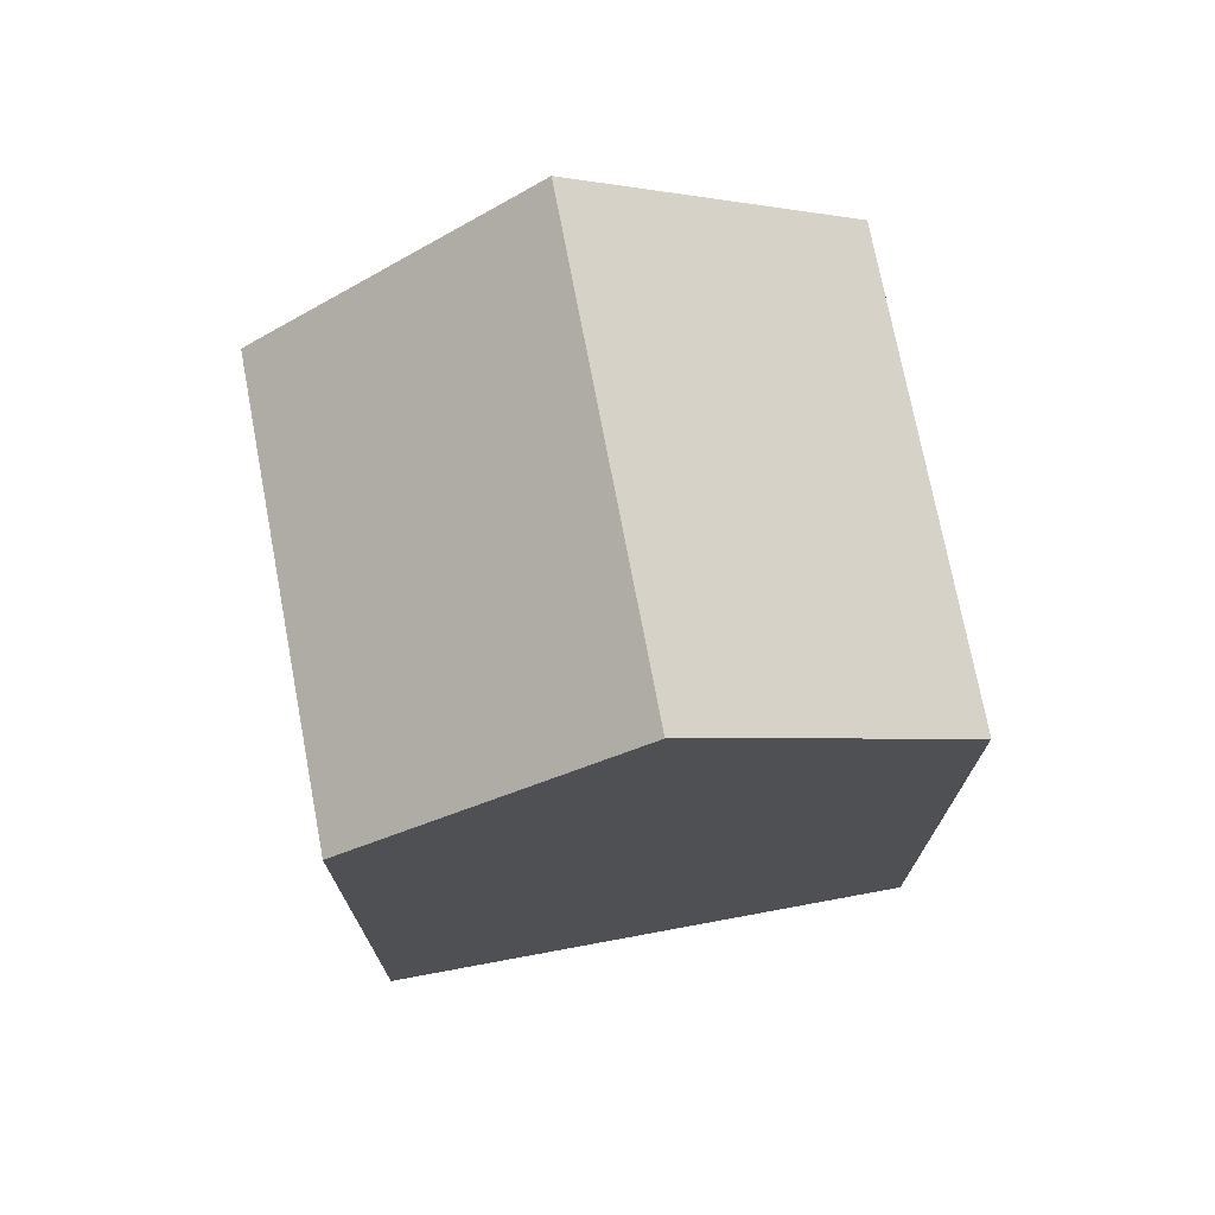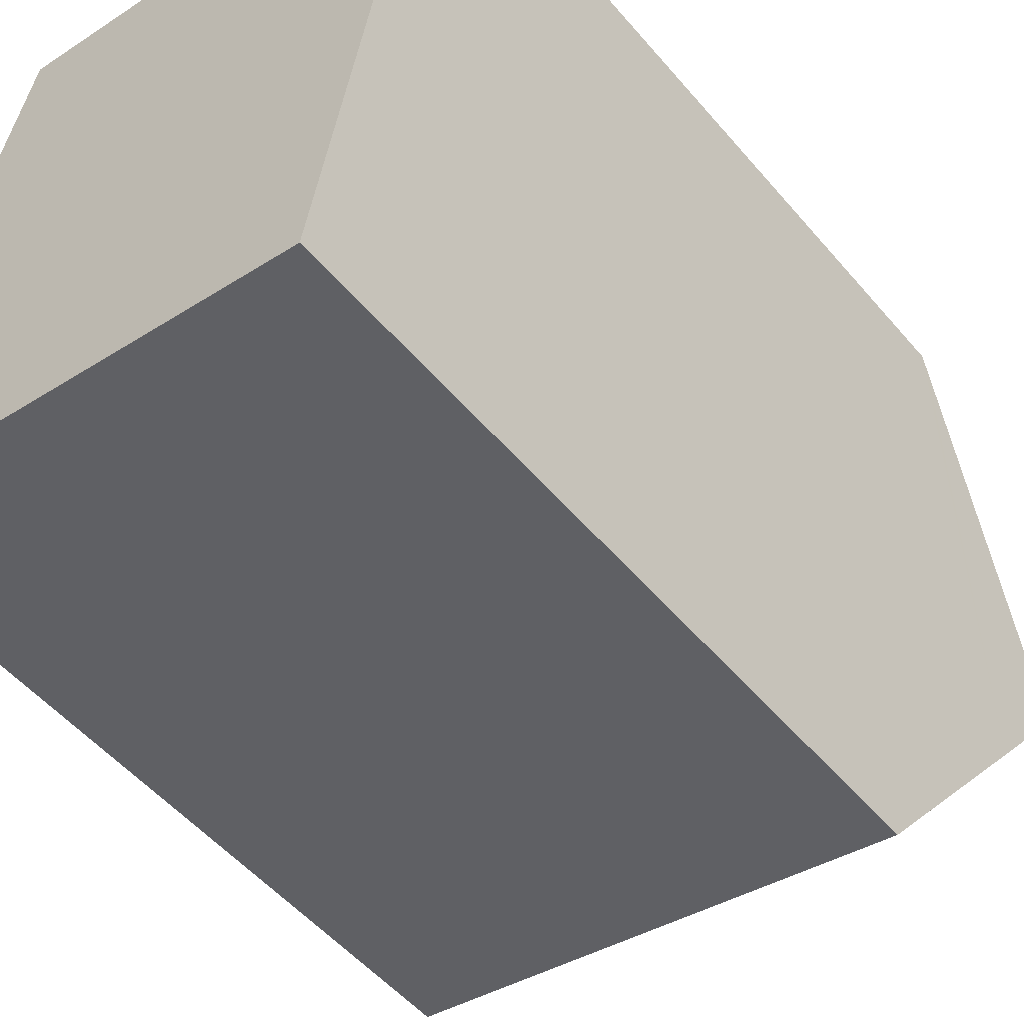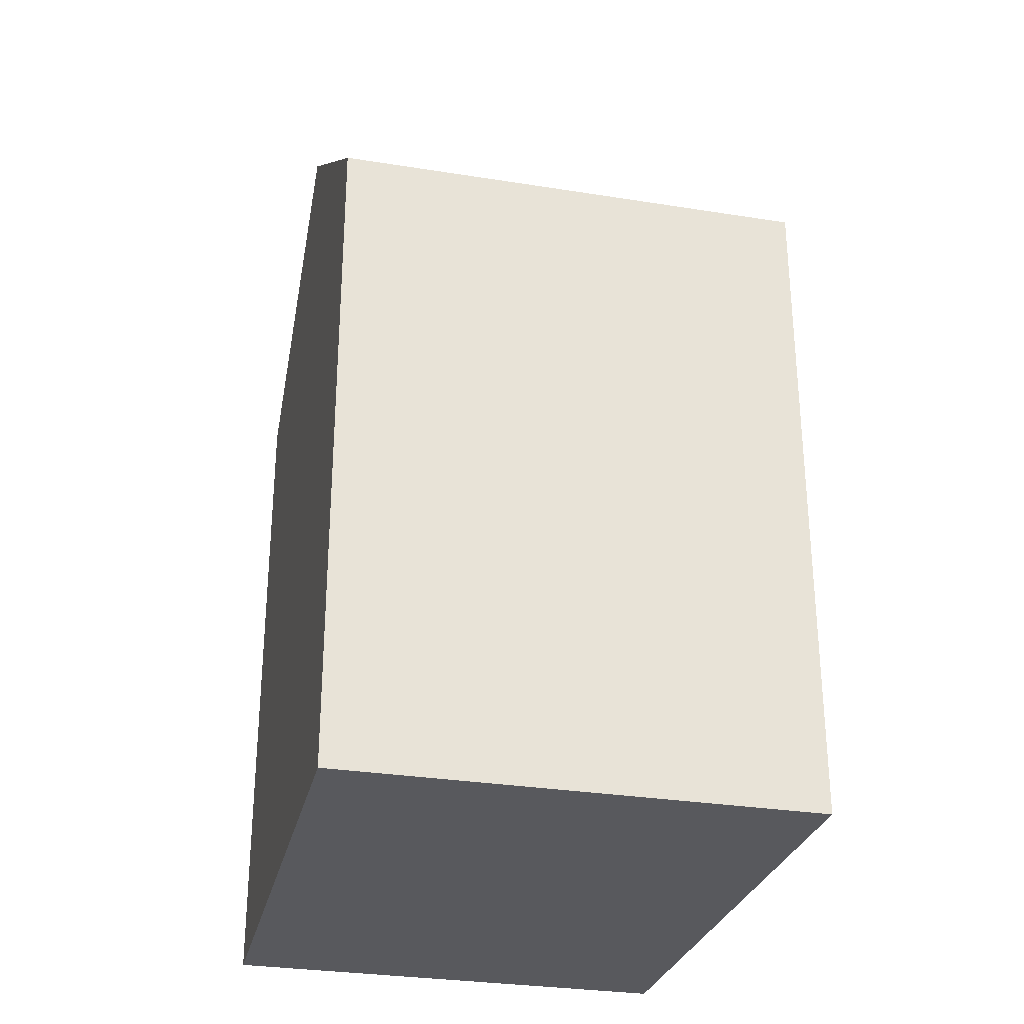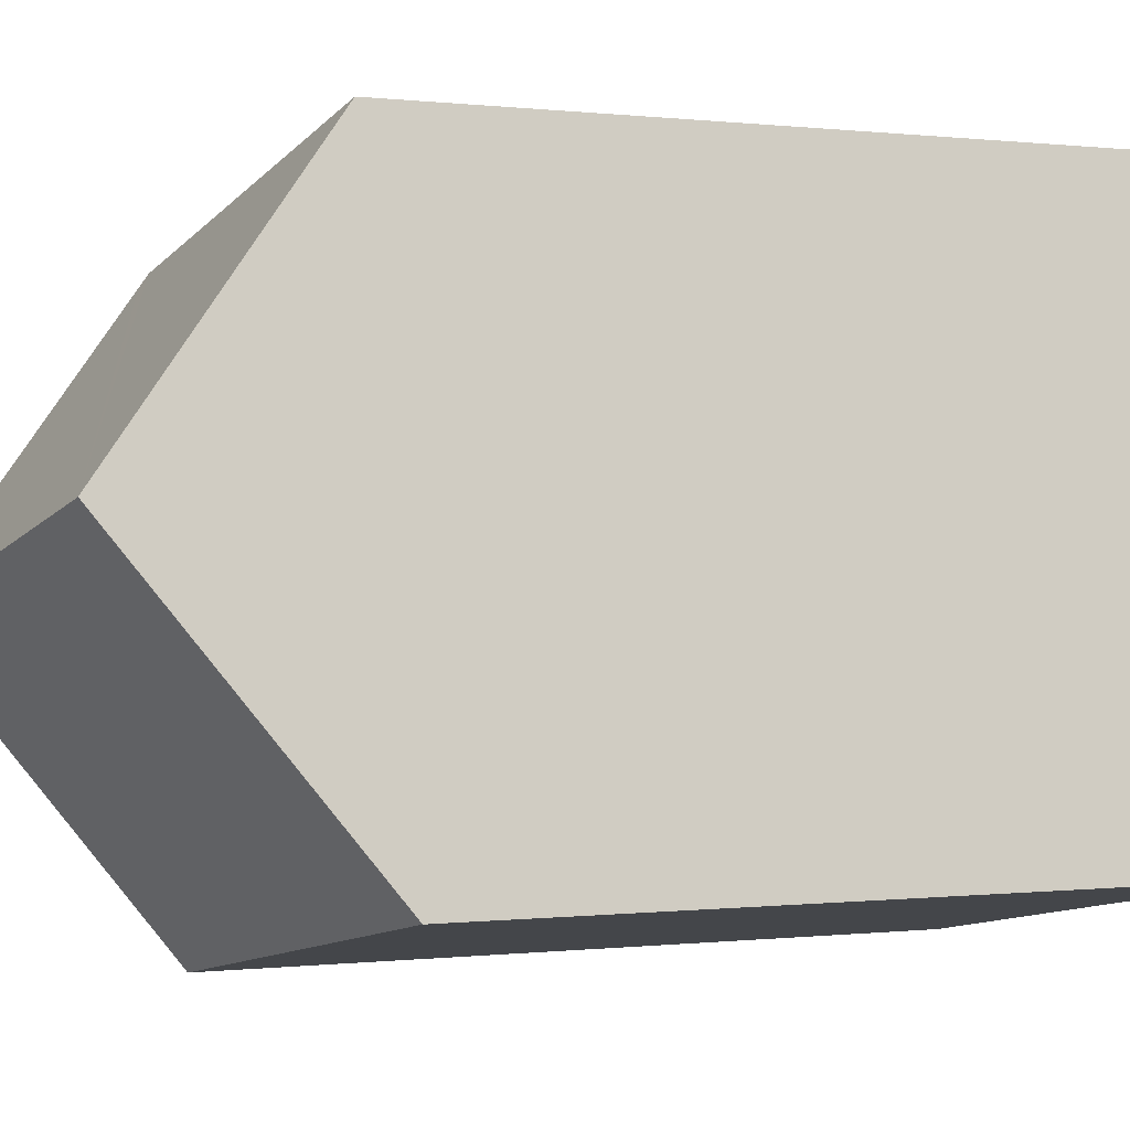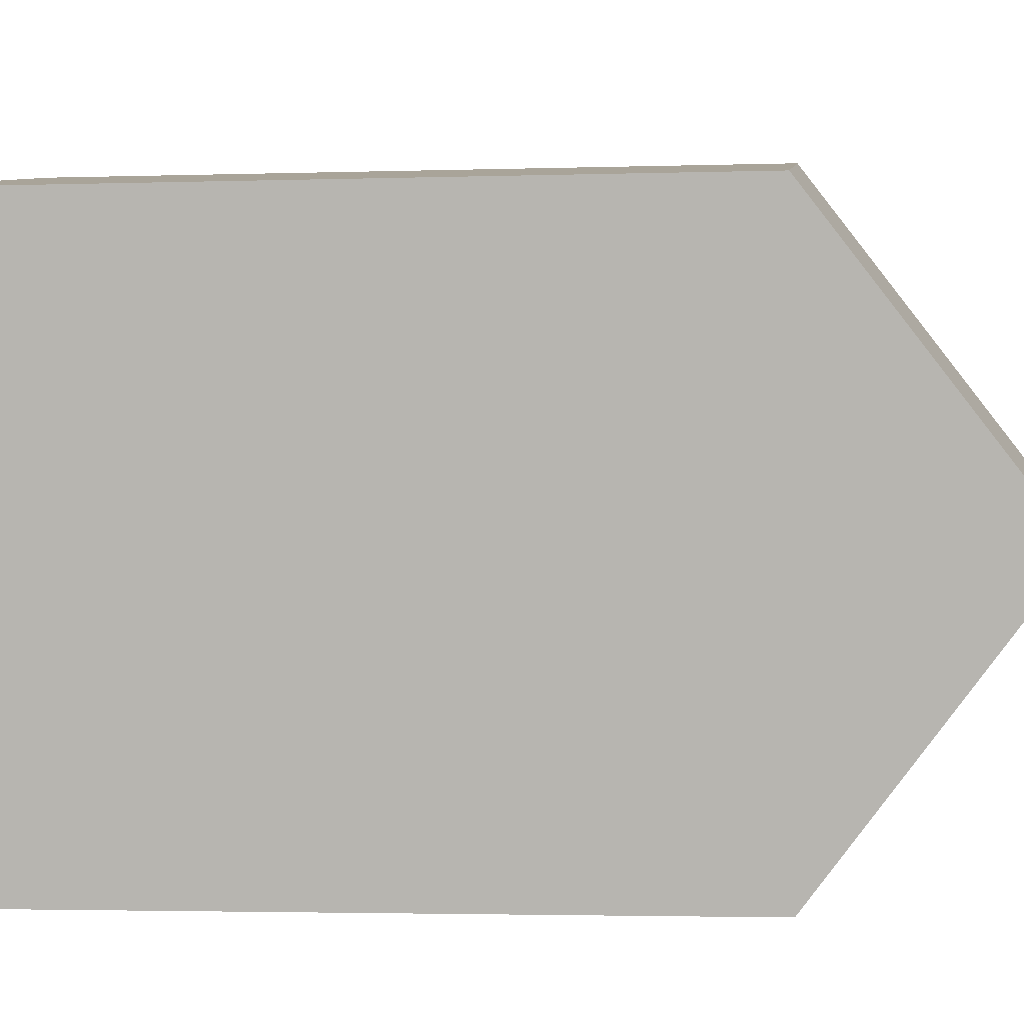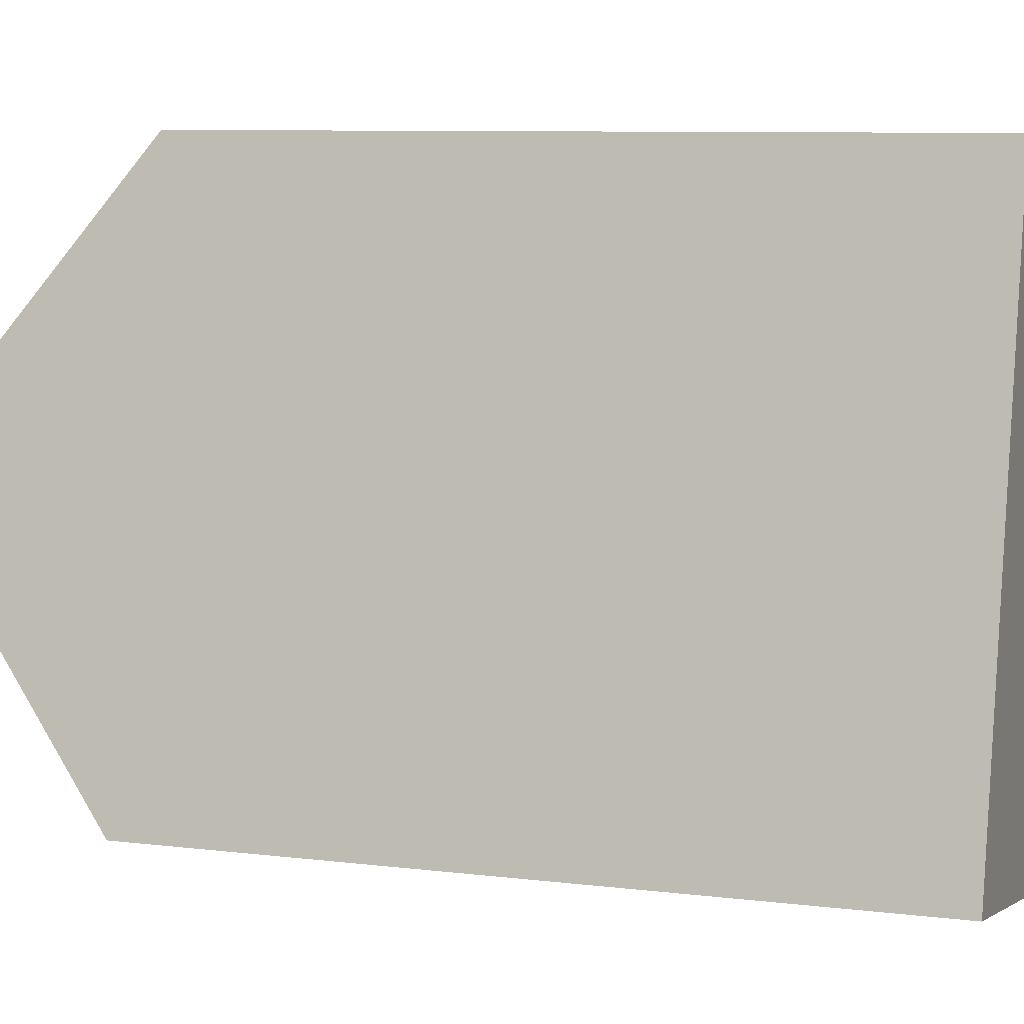
<metadata>
{"format":"obj","ext":"obj","renderer":"f3d","projection":"perspective","resolution":1024,"background":"white","views":[{"elev":73.4,"azim":89.6,"up":"+Y"},{"elev":-52.4,"azim":39.1,"up":"+Z"},{"elev":-30.0,"azim":177.2,"up":"+Y"},{"elev":0.0,"azim":-115.4,"up":"+Z"},{"elev":-2.8,"azim":96.5,"up":"+Z"},{"elev":8.2,"azim":-71.0,"up":"+Z"}]}
</metadata>
<code>
v  12.05 14.49 9.874
v  2.446 14.69 11.36
v  2.502 14.49 11.62
v  1.251 18.96 5.809
v  12.01 14.68 9.622
v  11.01 18.96 4.026
v  9.827 14.49 -1.795
v  10.69 17.55 2.189
v  9.972 14.49 -1.821
v  0 14.49 8.87e-16
v  9.972 1.115e-16 -1.821
v  0 0 0
v  9.827 1.099e-16 -1.795
v  2.446 -6.954e-16 11.36
v  2.502 -7.113e-16 11.62
v  1.251 -3.557e-16 5.809
v  12.05 -6.046e-16 9.874
v  12.01 -5.892e-16 9.622
v  10.69 -1.34e-16 2.189
v  11.01 -2.465e-16 4.026
g defaultobject
f 1 2 3
f 2 1 4
f 4 1 5
f 4 5 6
f 7 8 9
f 8 7 6
f 6 7 4
f 4 7 10
f 11 7 9
f 7 11 10
f 10 11 12
f 12 11 13
f 12 4 10
f 4 12 2
f 2 12 3
f 3 12 14
f 3 14 15
f 14 12 16
f 15 1 3
f 1 15 17
f 5 8 6
f 8 5 1
f 8 1 17
f 8 17 9
f 9 17 18
f 9 18 19
f 9 19 11
f 19 18 20
f 14 17 15
f 17 14 16
f 17 16 12
f 17 12 18
f 18 12 20
f 20 12 13
f 20 13 19
f 19 13 11

</code>
